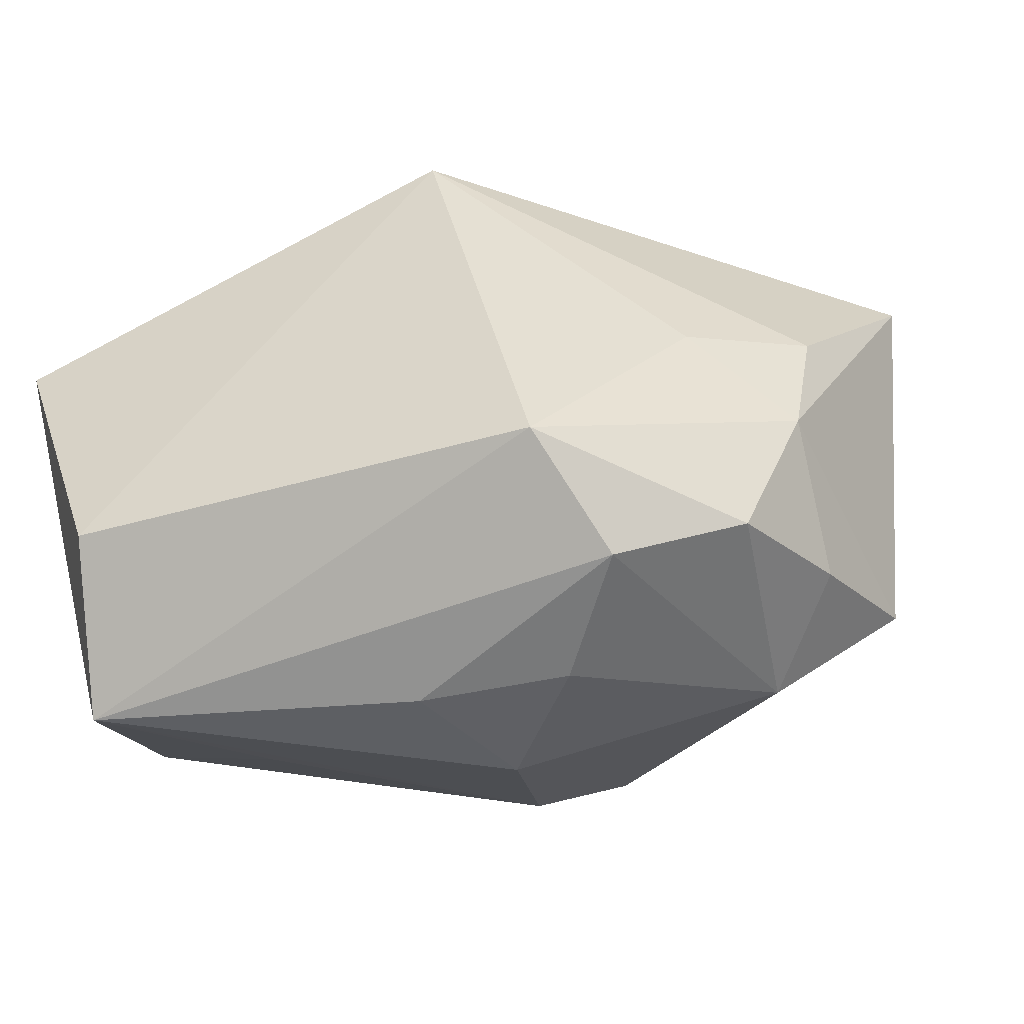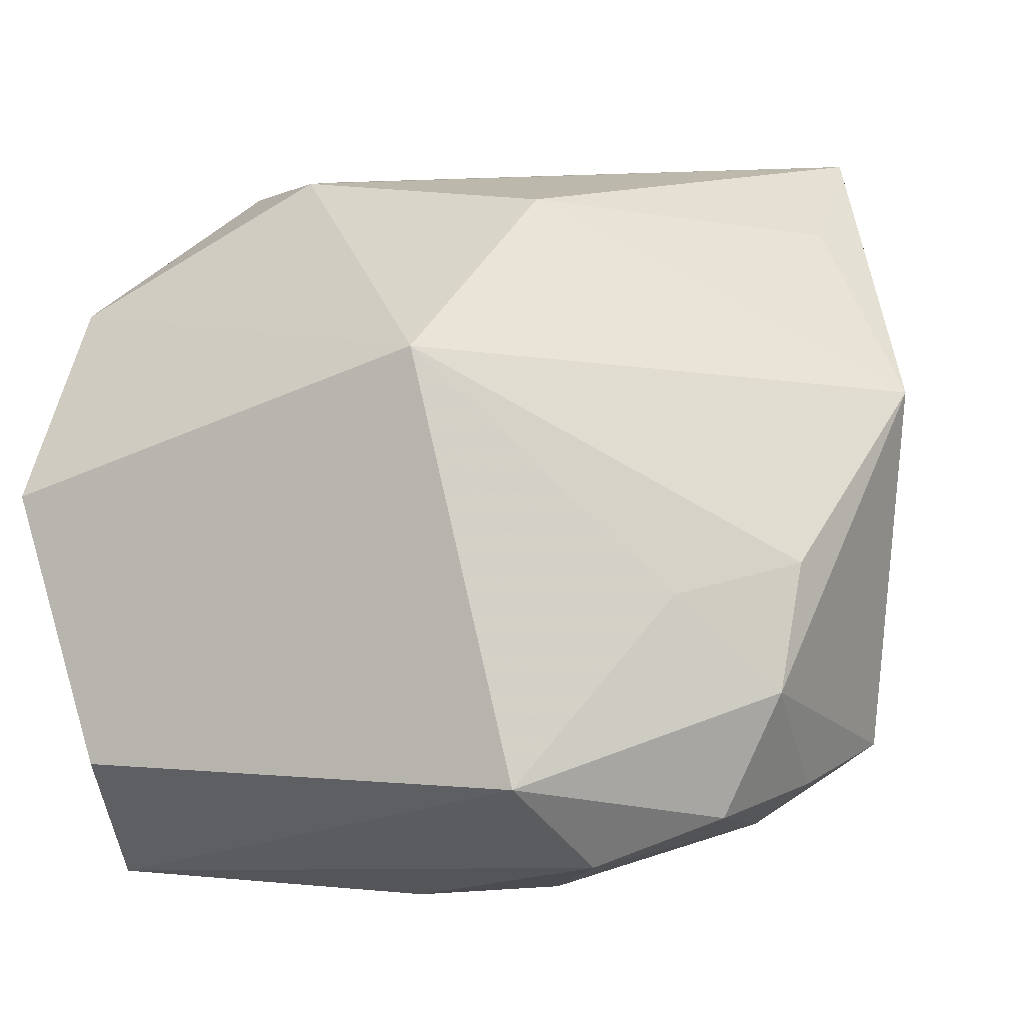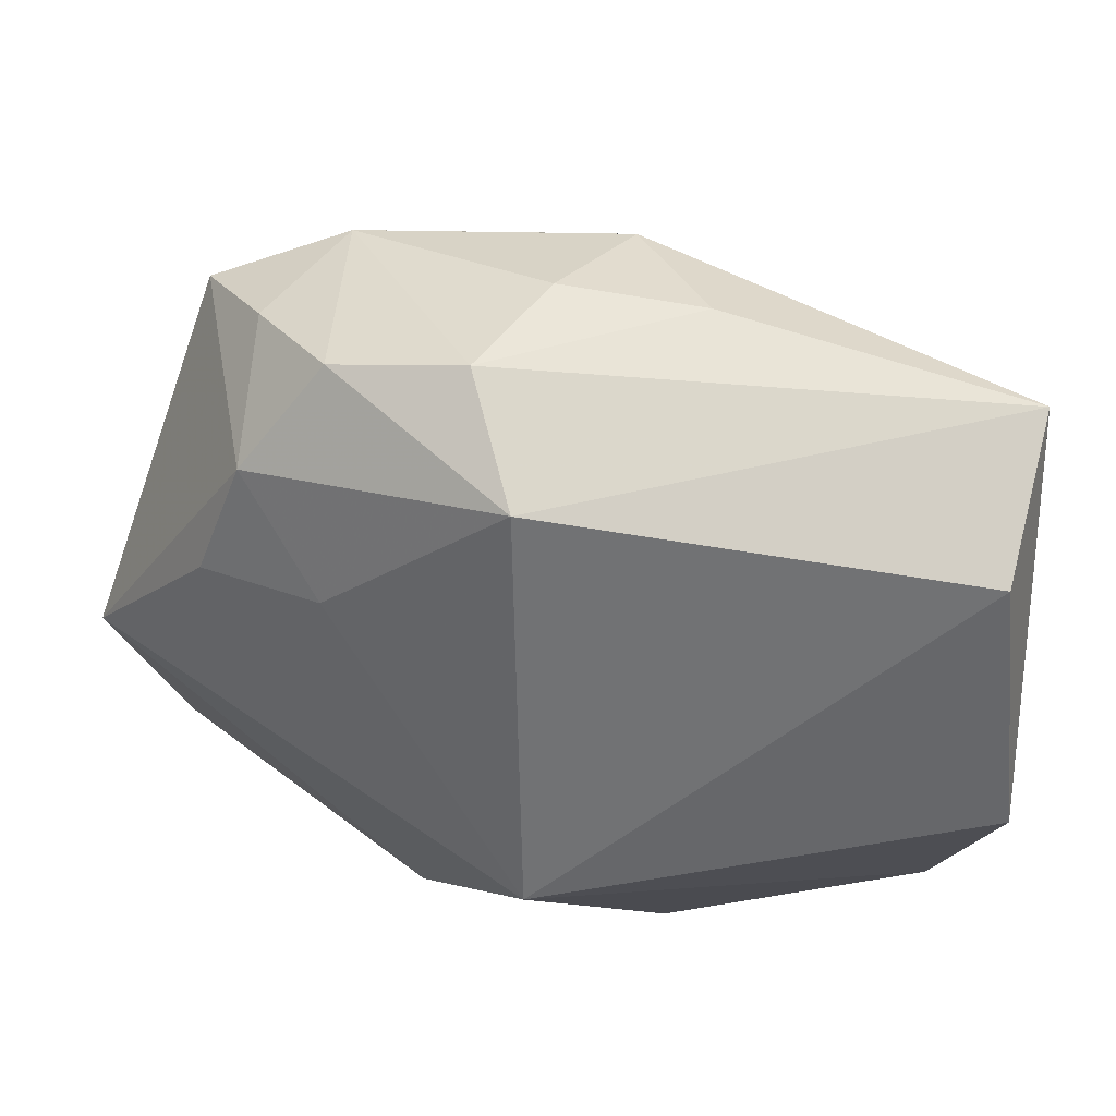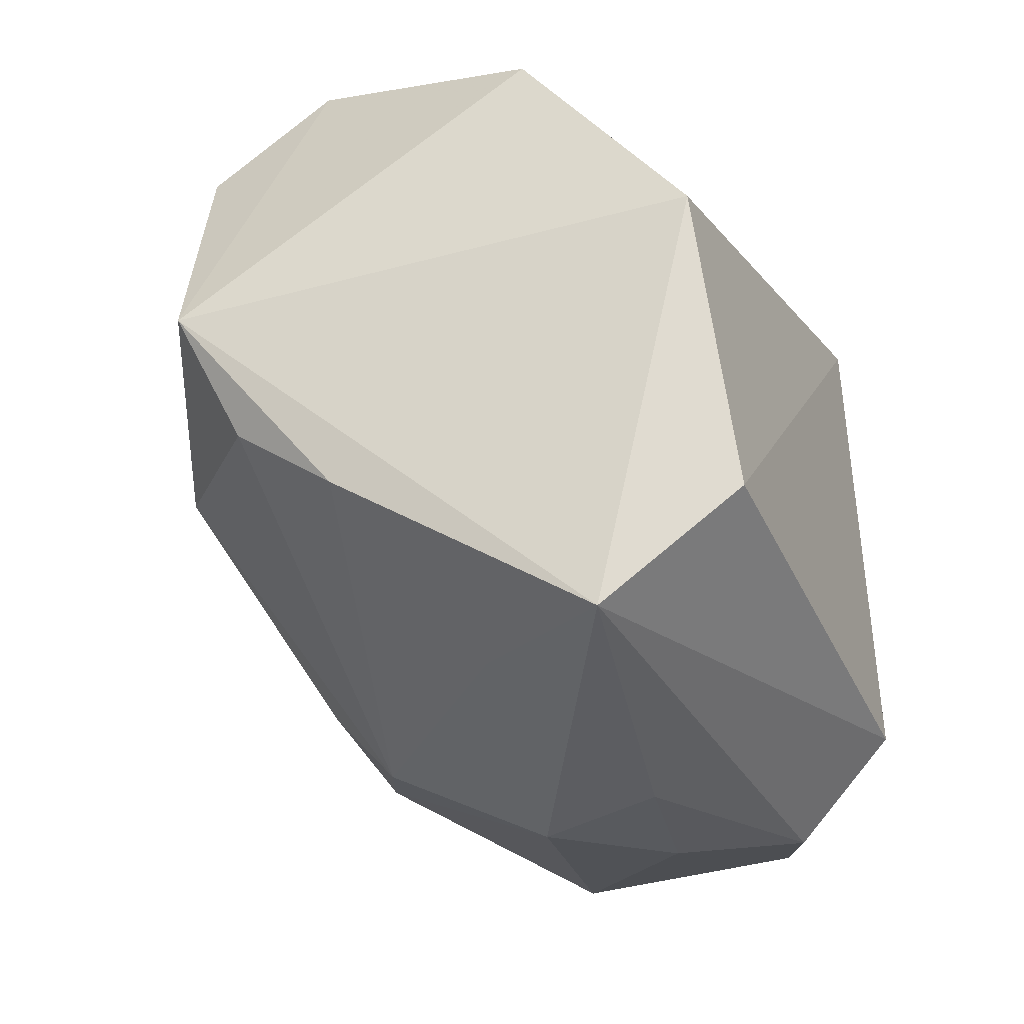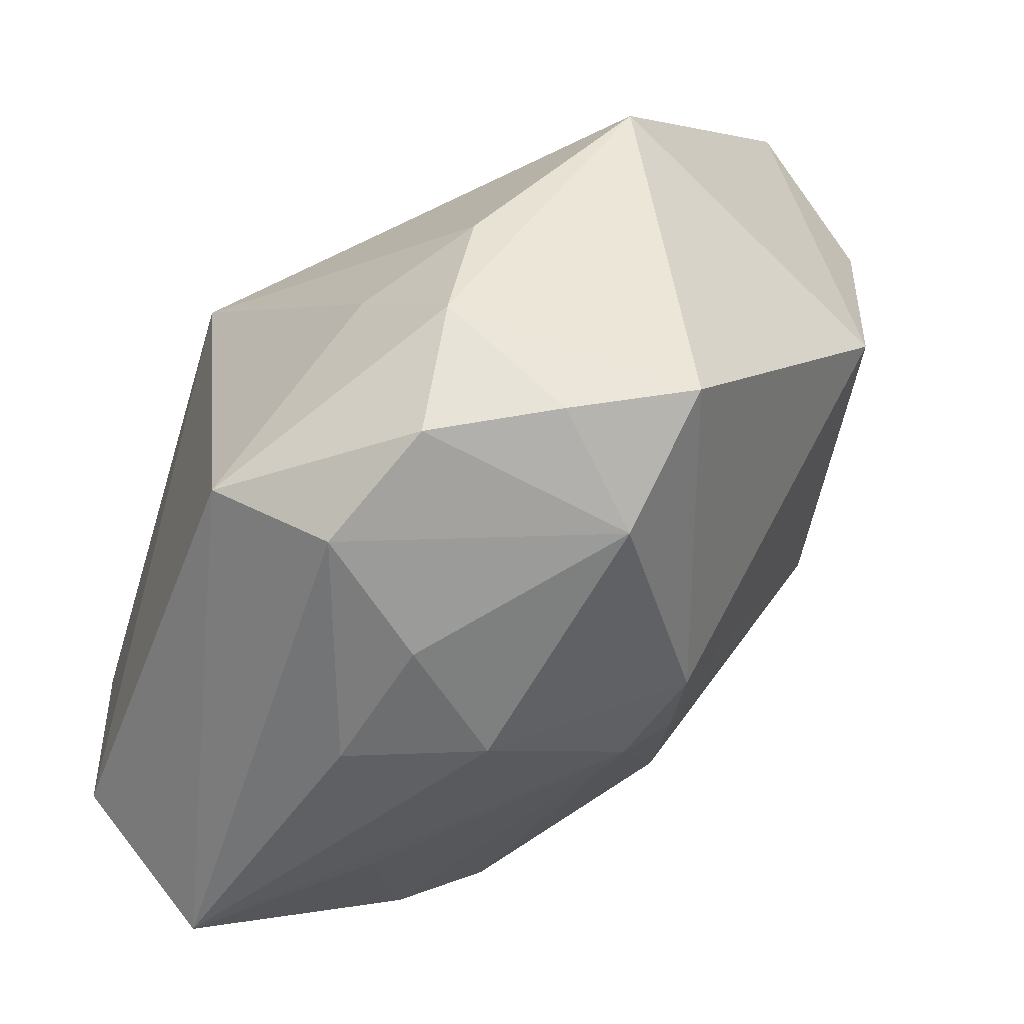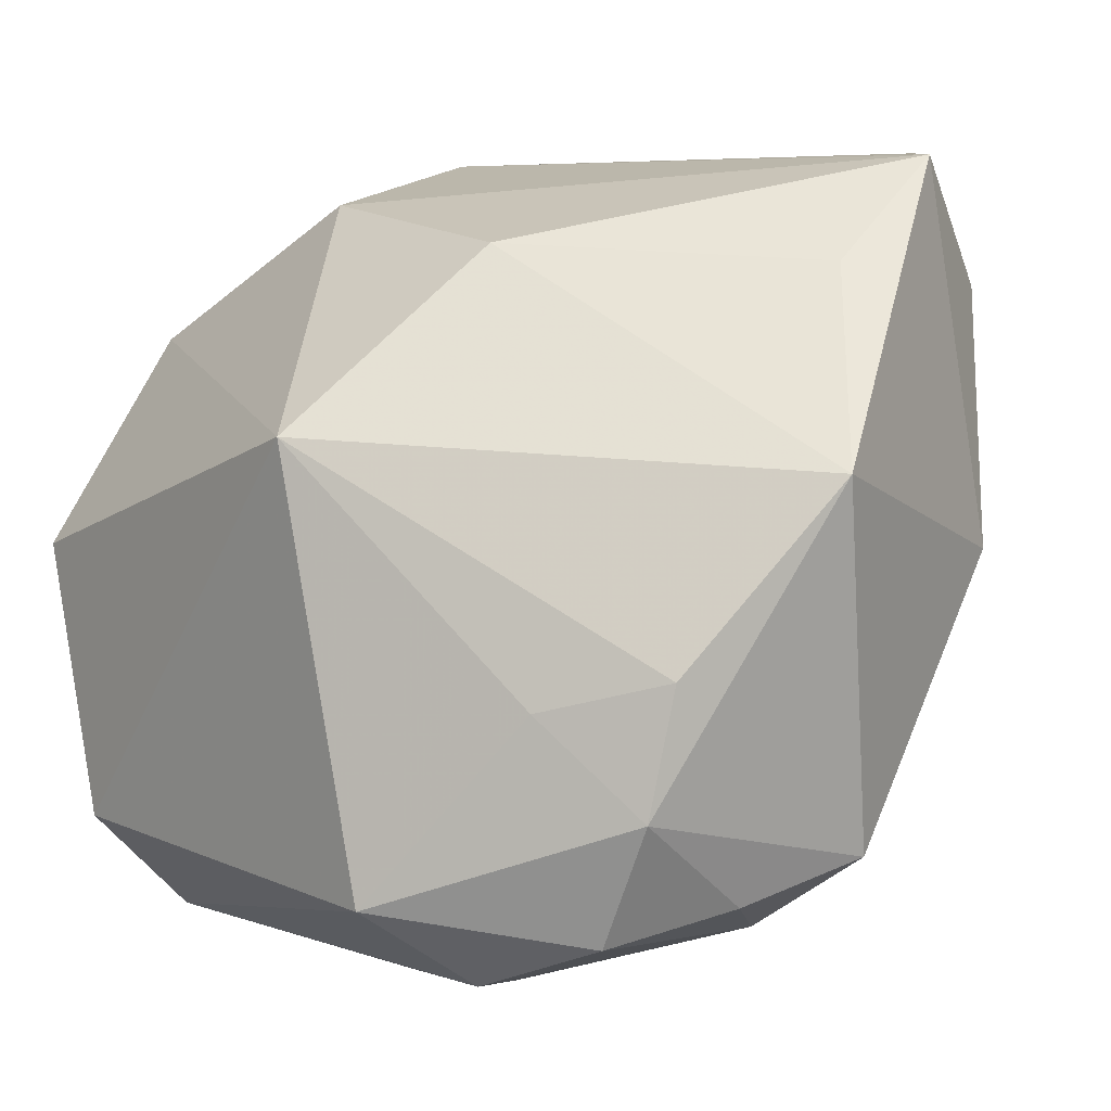
<metadata>
{"format":"obj","ext":"obj","renderer":"f3d","projection":"perspective","resolution":1024,"background":"white","views":[{"elev":-46.0,"azim":-166.7,"up":"+Y"},{"elev":-4.0,"azim":-164.3,"up":"+Y"},{"elev":-54.9,"azim":-12.5,"up":"+Z"},{"elev":-35.1,"azim":106.0,"up":"+Y"},{"elev":-50.7,"azim":-117.1,"up":"+Y"},{"elev":5.6,"azim":-136.6,"up":"+Y"}]}
</metadata>
<code>
v -0.03192 0.0003754 0.0209
v -0.03162 -0.006754 -0.01718
v 0.03488 -0.003381 0.01898
v 0.03488 0.01708 -0.01007
v 0.03488 -0.0004693 -0.02339
v -0.01521 -0.03137 -0.02118
v -0.003097 -0.03405 -0.001371
v -0.02535 -0.02741 -0.01822
v -0.009615 -0.03375 -0.01118
v -0.03031 0.02375 0.003429
v -0.01699 0.02534 0.03239
v 0.01786 -0.02953 -0.002232
v -0.02788 0.02185 0.02453
v -0.03053 0.03228 0.01464
v 0.02836 0.02494 0.009613
v 0.02811 0.01737 0.01977
v 0.002292 -0.03463 -0.01194
v -0.03064 -0.02496 -0.008626
v -0.0223 -0.009428 -0.02272
v -0.008129 0.02522 -0.0125
v -0.03018 -0.01727 -0.01865
v -0.02206 0.03299 0.02397
v -0.002282 0.01044 -0.0296
v -0.03498 -0.02185 0.001042
v -0.03891 0.00817 -0.006155
v -0.00925 -0.02427 0.01426
v -0.01075 -0.02486 -0.0296
v -0.004171 0.005456 0.03137
v 0.007951 0.02351 0.02898
v 0.02887 -0.033 -0.01395
v 0.02731 -0.02329 -0.0251
v -0.02466 -0.02883 8.556e-05
v 0.01431 0.02869 -0.008016
v 0.03071 -0.01294 0.01473
v -0.001309 -0.02059 0.01728
v 0.01834 0.0327 0.01052
v 0.02278 0.0293 0.000906
v 0.03123 -0.01943 0.00655
v 0.01508 -0.007238 0.0251
v -0.001943 -0.02688 0.01212
f 3 30 5
f 5 30 31
f 23 5 31
f 23 25 20
f 20 33 23
f 14 33 20
f 23 31 27
f 27 30 6
f 27 31 30
f 2 25 23
f 2 21 25
f 8 27 6
f 21 27 8
f 4 3 5
f 4 33 37
f 4 5 23
f 23 33 4
f 38 3 34
f 30 3 38
f 37 33 36
f 22 29 36
f 36 33 14
f 36 14 22
f 6 30 17
f 30 7 17
f 25 14 10
f 10 20 25
f 14 20 10
f 11 29 22
f 11 28 29
f 23 27 19
f 19 2 23
f 19 27 21
f 21 2 19
f 25 21 24
f 40 7 30
f 26 7 40
f 40 38 34
f 3 4 15
f 15 4 37
f 37 36 15
f 39 3 29
f 29 28 39
f 34 3 39
f 39 40 34
f 6 17 9
f 9 17 7
f 22 14 13
f 13 11 22
f 26 28 1
f 1 24 26
f 28 11 1
f 11 13 1
f 25 24 1
f 1 14 25
f 1 13 14
f 32 7 26
f 26 24 32
f 32 9 7
f 32 8 6
f 6 9 32
f 30 38 12
f 12 40 30
f 38 40 12
f 29 3 16
f 3 15 16
f 16 36 29
f 16 15 36
f 26 40 35
f 40 39 35
f 35 28 26
f 35 39 28
f 8 32 18
f 18 32 24
f 21 8 18
f 18 24 21

</code>
